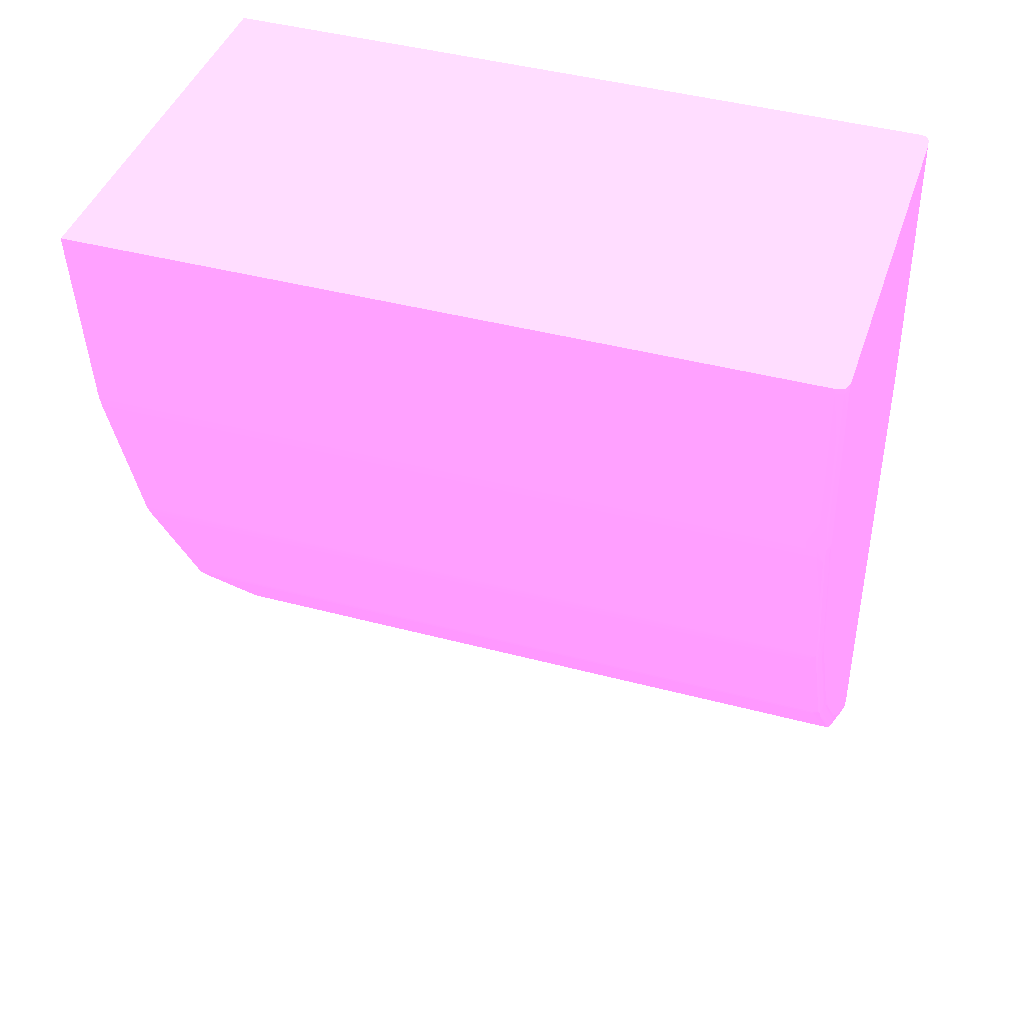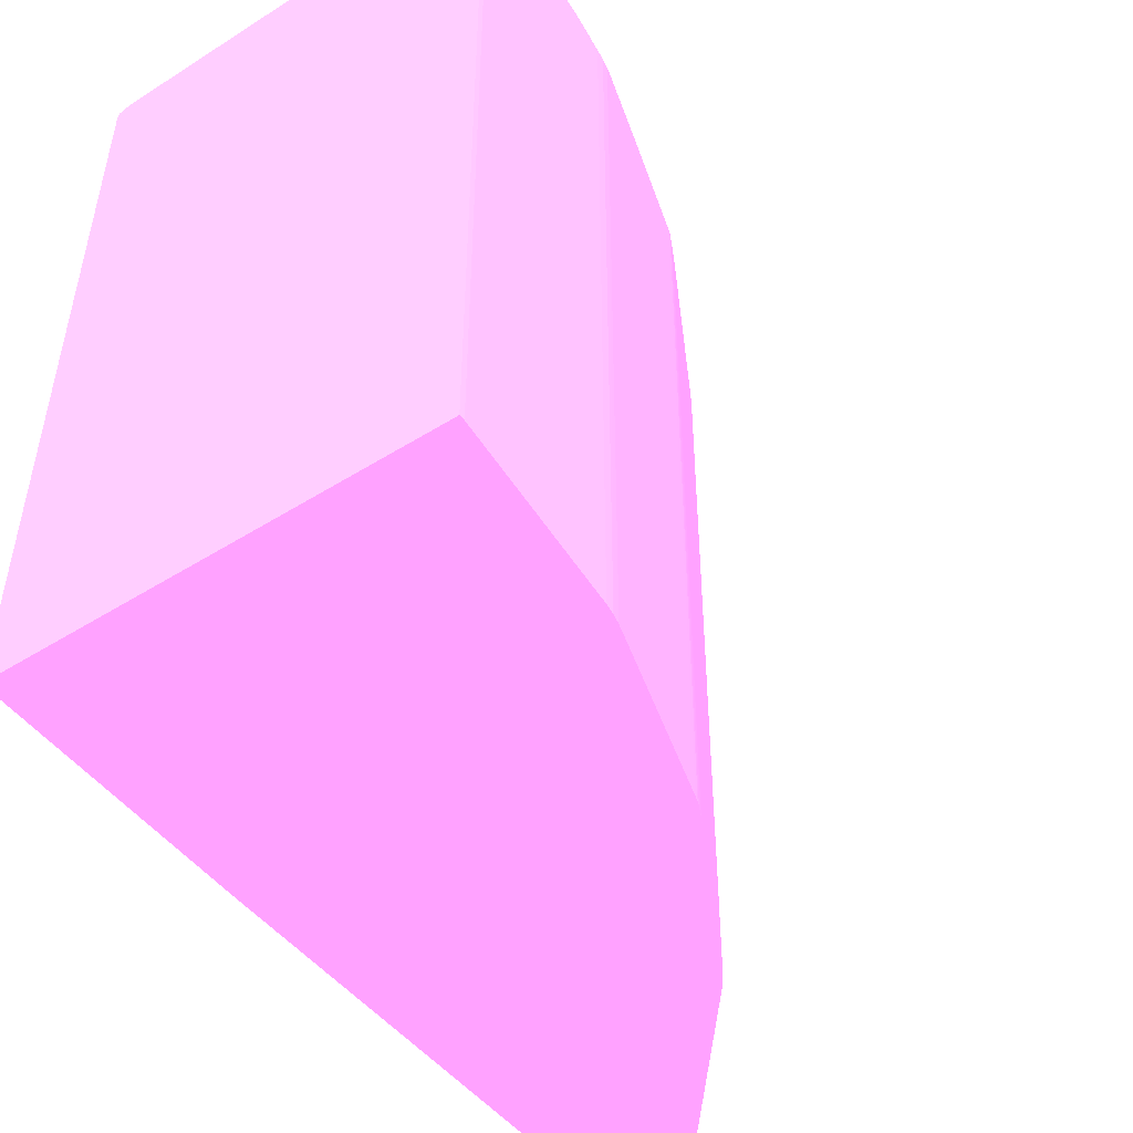
<metadata>
{"format":"obj","ext":"obj","renderer":"f3d","projection":"perspective","resolution":1024,"background":"white","views":[{"elev":42.1,"azim":107.8,"up":"+Z"},{"elev":-47.5,"azim":35.4,"up":"+Y"}]}
</metadata>
<code>
v 0.02259 0.01165 -0.03065 0.7961 0.4588 0.7804
v 0.02259 0.03781 -0.03065 0.7961 0.4588 0.7804
v 0.02262 0.01165 -0.03063 0.7961 0.4588 0.7804
v 0.02259 0.01165 -0.01027 0.7961 0.4588 0.7804
v 0.02259 0.03783 -0.03065 0.7961 0.4588 0.7804
v 0.02262 0.03781 -0.03063 0.7961 0.4588 0.7804
v 0.02553 0.01165 -0.02824 0.7961 0.4588 0.7804
v 0.02273 0.01165 6.13e-06 0.7961 0.4588 0.7804
v 0.02259 0.03743 -0.01071 0.7961 0.4588 0.7804
v 0.02259 0.03806 -0.03056 0.7961 0.4588 0.7804
v 0.02283 0.03803 -0.03043 0.7961 0.4588 0.7804
v 0.02472 0.03802 -0.02889 0.7961 0.4588 0.7804
v 0.0266 0.038 -0.02736 0.7961 0.4588 0.7804
v 0.02576 0.03781 -0.02805 0.7961 0.4588 0.7804
v 0.02615 0.01165 -0.02773 0.7961 0.4588 0.7804
v 0.03819 0.01165 6.13e-06 0.7961 0.4588 0.7804
v 0.02307 0.03781 6.13e-06 0.7961 0.4588 0.7804
v 0.02259 0.03781 -0.01073 0.7961 0.4588 0.7804
v 0.02259 0.03812 -0.03039 0.7961 0.4588 0.7804
v 0.02297 0.03809 -0.0302 0.7961 0.4588 0.7804
v 0.02324 0.03805 -0.03007 0.7961 0.4588 0.7804
v 0.02513 0.03804 -0.02854 0.7961 0.4588 0.7804
v 0.027 0.03802 -0.027 0.7961 0.4588 0.7804
v 0.02679 0.03781 -0.0272 0.7961 0.4588 0.7804
v 0.02676 0.01165 -0.02723 0.7961 0.4588 0.7804
v 0.0266 0.01165 -0.02736 0.7961 0.4588 0.7804
v 0.02702 0.03781 -0.02701 0.7961 0.4588 0.7804
v 0.03819 0.03781 6.13e-06 0.7961 0.4588 0.7804
v 0.03819 0.01165 -0.0001919 0.7961 0.4588 0.7804
v 0.0231 0.03794 6.13e-06 0.7961 0.4588 0.7804
v 0.02259 0.03821 -0.01121 0.7961 0.4588 0.7804
v 0.02259 0.0381 -0.01088 0.7961 0.4588 0.7804
v 0.02259 0.03809 -0.01087 0.7961 0.4588 0.7804
v 0.02259 0.03818 -0.03021 0.7961 0.4588 0.7804
v 0.02261 0.03818 -0.03021 0.7961 0.4588 0.7804
v 0.02337 0.03811 -0.02983 0.7961 0.4588 0.7804
v 0.02365 0.03806 -0.02971 0.7961 0.4588 0.7804
v 0.02553 0.03805 -0.02818 0.7961 0.4588 0.7804
v 0.02679 0.03818 -0.02679 0.7961 0.4588 0.7804
v 0.02715 0.03806 -0.02675 0.7961 0.4588 0.7804
v 0.02782 0.03807 -0.02594 0.7961 0.4588 0.7804
v 0.02818 0.03805 -0.02553 0.7961 0.4588 0.7804
v 0.02854 0.03804 -0.02512 0.7961 0.4588 0.7804
v 0.02889 0.03802 -0.02472 0.7961 0.4588 0.7804
v 0.02736 0.038 -0.0266 0.7961 0.4588 0.7804
v 0.02594 0.03807 -0.02782 0.7961 0.4588 0.7804
v 0.02675 0.03806 -0.02714 0.7961 0.4588 0.7804
v 0.02698 0.01165 -0.02704 0.7961 0.4588 0.7804
v 0.02679 0.01165 -0.0272 0.7961 0.4588 0.7804
v 0.02721 0.03781 -0.02679 0.7961 0.4588 0.7804
v 0.02718 0.01165 -0.02682 0.7961 0.4588 0.7804
v 0.02702 0.01165 -0.02701 0.7961 0.4588 0.7804
v 0.03814 0.03795 6.13e-06 0.7961 0.4588 0.7804
v 0.03819 0.03781 -0.0001919 0.7961 0.4588 0.7804
v 0.03818 0.01165 -0.000252 0.7961 0.4588 0.7804
v 0.02312 0.03807 6.13e-06 0.7961 0.4588 0.7804
v 0.02259 0.03821 -0.02983 0.7961 0.4588 0.7804
v 0.02324 0.03812 6.13e-06 0.7961 0.4588 0.7804
v 0.02337 0.03818 6.13e-06 0.7961 0.4588 0.7804
v 0.02375 0.03821 6.13e-06 0.7961 0.4588 0.7804
v 0.02261 0.03821 -0.02983 0.7961 0.4588 0.7804
v 0.02299 0.03819 -0.02983 0.7961 0.4588 0.7804
v 0.02489 0.03819 -0.02831 0.7961 0.4588 0.7804
v 0.02641 0.03816 -0.02717 0.7961 0.4588 0.7804
v 0.02377 0.03812 -0.02947 0.7961 0.4588 0.7804
v 0.02566 0.03811 -0.02794 0.7961 0.4588 0.7804
v 0.02526 0.0381 -0.02831 0.7961 0.4588 0.7804
v 0.02605 0.03812 -0.02757 0.7961 0.4588 0.7804
v 0.02527 0.0382 -0.02793 0.7961 0.4588 0.7804
v 0.02565 0.03821 -0.02755 0.7961 0.4588 0.7804
v 0.02603 0.03821 -0.02717 0.7961 0.4588 0.7804
v 0.02641 0.03821 -0.02679 0.7961 0.4588 0.7804
v 0.02717 0.03821 -0.02603 0.7961 0.4588 0.7804
v 0.02755 0.03821 -0.02565 0.7961 0.4588 0.7804
v 0.02831 0.03819 -0.02489 0.7961 0.4588 0.7804
v 0.02869 0.03817 -0.02451 0.7961 0.4588 0.7804
v 0.02717 0.03816 -0.02641 0.7961 0.4588 0.7804
v 0.02757 0.03812 -0.02605 0.7961 0.4588 0.7804
v 0.02794 0.03811 -0.02565 0.7961 0.4588 0.7804
v 0.02831 0.0381 -0.02526 0.7961 0.4588 0.7804
v 0.02984 0.03811 -0.02337 0.7961 0.4588 0.7804
v 0.02971 0.03806 -0.02365 0.7961 0.4588 0.7804
v 0.03007 0.03805 -0.02324 0.7961 0.4588 0.7804
v 0.03043 0.03803 -0.02283 0.7961 0.4588 0.7804
v 0.03078 0.038 -0.02242 0.7961 0.4588 0.7804
v 0.02975 0.03781 -0.02369 0.7961 0.4588 0.7804
v 0.02821 0.03781 -0.02557 0.7961 0.4588 0.7804
v 0.02736 0.03781 -0.0266 0.7961 0.4588 0.7804
v 0.03063 0.03781 -0.02262 0.7961 0.4588 0.7804
v 0.02736 0.01165 -0.0266 0.7961 0.4588 0.7804
v 0.03809 0.0381 6.13e-06 0.7961 0.4588 0.7804
v 0.03809 0.0381 -0.0001919 0.7961 0.4588 0.7804
v 0.03808 0.03809 -0.00057 0.7961 0.4588 0.7804
v 0.03812 0.03781 -0.0009512 0.7961 0.4588 0.7804
v 0.03801 0.03801 -0.00198 0.7961 0.4588 0.7804
v 0.03804 0.03805 -0.001332 0.7961 0.4588 0.7804
v 0.03806 0.03807 -0.0009512 0.7961 0.4588 0.7804
v 0.03812 0.01165 -0.0009512 0.7961 0.4588 0.7804
v 0.03743 0.03821 6.13e-06 0.7961 0.4588 0.7804
v 0.02375 0.03821 -0.02907 0.7961 0.4588 0.7804
v 0.02907 0.03821 -0.02375 0.7961 0.4588 0.7804
v 0.03097 0.03821 -0.02147 0.7961 0.4588 0.7804
v 0.03135 0.0382 -0.02109 0.7961 0.4588 0.7804
v 0.02983 0.03819 -0.02299 0.7961 0.4588 0.7804
v 0.03021 0.03818 -0.02261 0.7961 0.4588 0.7804
v 0.02947 0.03812 -0.02376 0.7961 0.4588 0.7804
v 0.03059 0.03816 -0.02223 0.7961 0.4588 0.7804
v 0.03136 0.03812 -0.02148 0.7961 0.4588 0.7804
v 0.03125 0.03807 -0.02176 0.7961 0.4588 0.7804
v 0.0316 0.03806 -0.02135 0.7961 0.4588 0.7804
v 0.03163 0.03781 -0.02139 0.7961 0.4588 0.7804
v 0.03148 0.03781 -0.02158 0.7961 0.4588 0.7804
v 0.02991 0.01165 -0.0235 0.7961 0.4588 0.7804
v 0.02768 0.01165 -0.02622 0.7961 0.4588 0.7804
v 0.03113 0.03743 -0.02201 0.7961 0.4588 0.7804
v 0.03781 0.0382 6.13e-06 0.7961 0.4588 0.7804
v 0.03781 0.0382 -0.0001919 0.7961 0.4588 0.7804
v 0.0377 0.03809 -0.004372 0.7961 0.4588 0.7804
v 0.03772 0.0381 -0.003991 0.7961 0.4588 0.7804
v 0.03781 0.03818 -0.0009512 0.7961 0.4588 0.7804
v 0.03797 0.03743 -0.002473 0.7961 0.4588 0.7804
v 0.03767 0.03781 -0.005513 0.7961 0.4588 0.7804
v 0.03802 0.03803 -0.00171 0.7961 0.4588 0.7804
v 0.03763 0.03801 -0.005798 0.7961 0.4588 0.7804
v 0.03764 0.03803 -0.005513 0.7961 0.4588 0.7804
v 0.03766 0.03806 -0.005131 0.7961 0.4588 0.7804
v 0.03768 0.03807 -0.00475 0.7961 0.4588 0.7804
v 0.03797 0.01165 -0.002473 0.7961 0.4588 0.7804
v 0.03743 0.03821 -0.003613 0.7961 0.4588 0.7804
v 0.03059 0.03821 -0.02185 0.7961 0.4588 0.7804
v 0.03173 0.03821 -0.02033 0.7961 0.4588 0.7804
v 0.03173 0.03816 -0.02071 0.7961 0.4588 0.7804
v 0.03173 0.03808 -0.02106 0.7961 0.4588 0.7804
v 0.03198 0.03806 -0.02071 0.7961 0.4588 0.7804
v 0.03193 0.03801 -0.02092 0.7961 0.4588 0.7804
v 0.03182 0.03781 -0.02111 0.7961 0.4588 0.7804
v 0.03163 0.01165 -0.02139 0.7961 0.4588 0.7804
v 0.03145 0.01165 -0.02162 0.7961 0.4588 0.7804
v 0.03113 0.01165 -0.02201 0.7961 0.4588 0.7804
v 0.03743 0.03819 -0.004372 0.7961 0.4588 0.7804
v 0.03743 0.0382 -0.003991 0.7961 0.4588 0.7804
v 0.03735 0.0381 -0.007412 0.7961 0.4588 0.7804
v 0.03743 0.03818 -0.00475 0.7961 0.4588 0.7804
v 0.03763 0.03781 -0.005849 0.7961 0.4588 0.7804
v 0.03767 0.01165 -0.005513 0.7961 0.4588 0.7804
v 0.03752 0.03743 -0.007031 0.7961 0.4588 0.7804
v 0.03761 0.03781 -0.006038 0.7961 0.4588 0.7804
v 0.03751 0.03781 -0.007031 0.7961 0.4588 0.7804
v 0.03746 0.03781 -0.007412 0.7961 0.4588 0.7804
v 0.03731 0.03807 -0.00779 0.7961 0.4588 0.7804
v 0.03705 0.0382 -0.007412 0.7961 0.4588 0.7804
v 0.03705 0.03821 -0.007031 0.7961 0.4588 0.7804
v 0.03211 0.03821 -0.01957 0.7961 0.4588 0.7804
v 0.03249 0.03818 -0.01919 0.7961 0.4588 0.7804
v 0.03211 0.03817 -0.01995 0.7961 0.4588 0.7804
v 0.03477 0.03821 -0.01463 0.7961 0.4588 0.7804
v 0.03401 0.0382 -0.01615 0.7961 0.4588 0.7804
v 0.03325 0.03819 -0.01767 0.7961 0.4588 0.7804
v 0.0325 0.0381 -0.01956 0.7961 0.4588 0.7804
v 0.03238 0.03807 -0.01995 0.7961 0.4588 0.7804
v 0.03212 0.03809 -0.02031 0.7961 0.4588 0.7804
v 0.03477 0.03817 -0.01501 0.7961 0.4588 0.7804
v 0.03395 0.03809 -0.01691 0.7961 0.4588 0.7804
v 0.0327 0.03803 -0.01943 0.7961 0.4588 0.7804
v 0.03232 0.03802 -0.02017 0.7961 0.4588 0.7804
v 0.03348 0.03805 -0.01794 0.7961 0.4588 0.7804
v 0.03222 0.03781 -0.02038 0.7961 0.4588 0.7804
v 0.03205 0.03781 -0.02071 0.7961 0.4588 0.7804
v 0.03193 0.03781 -0.02092 0.7961 0.4588 0.7804
v 0.03497 0.03801 -0.01522 0.7961 0.4588 0.7804
v 0.03458 0.038 -0.01596 0.7961 0.4588 0.7804
v 0.03192 0.01165 -0.02095 0.7961 0.4588 0.7804
v 0.03182 0.01165 -0.02111 0.7961 0.4588 0.7804
v 0.03705 0.03818 -0.00779 0.7961 0.4588 0.7804
v 0.03752 0.01165 -0.007031 0.7961 0.4588 0.7804
v 0.03746 0.03743 -0.007412 0.7961 0.4588 0.7804
v 0.03737 0.03781 -0.00779 0.7961 0.4588 0.7804
v 0.03726 0.03803 -0.008066 0.7961 0.4588 0.7804
v 0.0369 0.03805 -0.009243 0.7961 0.4588 0.7804
v 0.03616 0.03807 -0.01159 0.7961 0.4588 0.7804
v 0.0358 0.03808 -0.01273 0.7961 0.4588 0.7804
v 0.03694 0.03809 -0.008931 0.7961 0.4588 0.7804
v 0.03667 0.03819 -0.008931 0.7961 0.4588 0.7804
v 0.03591 0.0382 -0.01121 0.7961 0.4588 0.7804
v 0.03667 0.03821 -0.008552 0.7961 0.4588 0.7804
v 0.03249 0.03821 -0.01881 0.7961 0.4588 0.7804
v 0.03515 0.03821 -0.01349 0.7961 0.4588 0.7804
v 0.03515 0.03819 -0.01387 0.7961 0.4588 0.7804
v 0.03277 0.03808 -0.01919 0.7961 0.4588 0.7804
v 0.03426 0.03806 -0.01645 0.7961 0.4588 0.7804
v 0.03515 0.03815 -0.01425 0.7961 0.4588 0.7804
v 0.03516 0.03809 -0.0146 0.7961 0.4588 0.7804
v 0.03503 0.03806 -0.01501 0.7961 0.4588 0.7804
v 0.03477 0.03809 -0.01536 0.7961 0.4588 0.7804
v 0.03222 0.01165 -0.02038 0.7961 0.4588 0.7804
v 0.03498 0.03781 -0.01523 0.7961 0.4588 0.7804
v 0.03496 0.01165 -0.01526 0.7961 0.4588 0.7804
v 0.03205 0.01165 -0.02071 0.7961 0.4588 0.7804
v 0.03193 0.01165 -0.02092 0.7961 0.4588 0.7804
v 0.03534 0.03801 -0.01446 0.7961 0.4588 0.7804
v 0.03509 0.03781 -0.01501 0.7961 0.4588 0.7804
v 0.03591 0.03817 -0.01159 0.7961 0.4588 0.7804
v 0.03746 0.01165 -0.007412 0.7961 0.4588 0.7804
v 0.03745 0.01165 -0.007472 0.7961 0.4588 0.7804
v 0.03737 0.01165 -0.00779 0.7961 0.4588 0.7804
v 0.03736 0.01165 -0.007841 0.7961 0.4588 0.7804
v 0.03728 0.03781 -0.008108 0.7961 0.4588 0.7804
v 0.03649 0.03801 -0.01067 0.7961 0.4588 0.7804
v 0.03575 0.03804 -0.01303 0.7961 0.4588 0.7804
v 0.03538 0.03805 -0.01425 0.7961 0.4588 0.7804
v 0.03543 0.03809 -0.01387 0.7961 0.4588 0.7804
v 0.03553 0.03819 -0.01273 0.7961 0.4588 0.7804
v 0.03507 0.01165 -0.01505 0.7961 0.4588 0.7804
v 0.03541 0.03781 -0.01425 0.7961 0.4588 0.7804
v 0.03535 0.03781 -0.01446 0.7961 0.4588 0.7804
v 0.03527 0.03781 -0.01465 0.7961 0.4588 0.7804
v 0.03587 0.03781 -0.01273 0.7961 0.4588 0.7804
v 0.03509 0.01165 -0.01501 0.7961 0.4588 0.7804
v 0.03714 0.01165 -0.008552 0.7961 0.4588 0.7804
v 0.03714 0.03743 -0.008552 0.7961 0.4588 0.7804
v 0.03541 0.01165 -0.01425 0.7961 0.4588 0.7804
v 0.03606 0.01165 -0.01212 0.7961 0.4588 0.7804
v 0.03535 0.01165 -0.01446 0.7961 0.4588 0.7804
v 0.03527 0.01165 -0.01465 0.7961 0.4588 0.7804
f 1 2 6
f 1 6 3
f 1 3 7
f 1 7 15
f 1 15 26
f 1 26 25
f 1 25 49
f 1 49 48
f 1 48 52
f 1 52 51
f 1 51 90
f 1 90 114
f 1 114 113
f 1 113 139
f 1 139 138
f 1 138 137
f 1 137 173
f 1 173 172
f 1 172 199
f 1 199 198
f 1 198 195
f 1 195 197
f 1 197 213
f 1 213 218
f 1 218 224
f 1 224 223
f 1 223 221
f 1 221 222
f 1 222 219
f 1 219 206
f 1 206 205
f 1 205 204
f 1 204 203
f 1 203 175
f 1 175 145
f 1 145 128
f 1 128 98
f 1 98 55
f 1 55 29
f 1 29 16
f 1 16 8
f 1 8 4
f 1 4 9
f 1 9 18
f 1 18 33
f 1 33 32
f 1 32 31
f 1 31 57
f 1 57 34
f 1 34 19
f 1 19 10
f 1 10 5
f 1 5 2
f 2 5 6
f 3 6 7
f 4 8 9
f 5 10 11
f 5 11 12
f 5 12 13
f 5 13 6
f 6 13 14
f 6 14 7
f 7 14 15
f 8 16 28
f 8 28 53
f 8 53 91
f 8 91 116
f 8 116 99
f 8 99 60
f 8 60 59
f 8 59 58
f 8 58 56
f 8 56 30
f 8 30 17
f 8 17 18
f 8 18 9
f 10 19 20
f 10 20 21
f 10 21 11
f 11 21 22
f 11 22 12
f 12 22 23
f 12 23 13
f 13 24 25
f 13 25 26
f 13 26 15
f 13 15 14
f 13 23 27
f 13 27 24
f 16 29 54
f 16 54 28
f 17 30 31
f 17 31 32
f 17 32 33
f 17 33 18
f 19 34 35
f 19 35 20
f 20 35 36
f 20 36 37
f 20 37 21
f 21 37 46
f 21 46 38
f 21 38 22
f 22 38 23
f 23 39 40
f 23 40 41
f 23 41 42
f 23 42 43
f 23 43 44
f 23 44 45
f 23 45 27
f 23 38 46
f 23 46 47
f 23 47 39
f 24 48 49
f 24 49 25
f 24 27 48
f 27 45 50
f 27 50 51
f 27 51 52
f 27 52 48
f 28 54 53
f 29 55 54
f 30 56 31
f 31 56 58
f 31 58 59
f 31 59 60
f 31 60 99
f 31 99 129
f 31 129 152
f 31 152 185
f 31 185 187
f 31 187 186
f 31 186 153
f 31 153 130
f 31 130 101
f 31 101 73
f 31 73 72
f 31 72 71
f 31 71 100
f 31 100 61
f 31 61 57
f 34 57 61
f 34 61 62
f 34 62 35
f 35 62 63
f 35 63 39
f 35 39 64
f 35 64 65
f 35 65 36
f 36 65 66
f 36 66 67
f 36 67 46
f 36 46 37
f 39 47 68
f 39 68 64
f 39 63 69
f 39 69 70
f 39 70 71
f 39 71 72
f 39 72 73
f 39 73 74
f 39 74 75
f 39 75 105
f 39 105 76
f 39 76 77
f 39 77 78
f 39 78 40
f 40 78 41
f 41 79 80
f 41 80 81
f 41 81 82
f 41 82 83
f 41 83 42
f 41 78 79
f 42 83 43
f 43 83 84
f 43 84 44
f 44 84 85
f 44 85 45
f 45 86 87
f 45 87 88
f 45 88 50
f 45 85 89
f 45 89 86
f 46 67 66
f 46 66 68
f 46 68 47
f 50 88 51
f 51 88 90
f 53 54 92
f 53 92 91
f 54 93 92
f 54 55 94
f 54 94 95
f 54 95 96
f 54 96 97
f 54 97 93
f 55 98 94
f 61 100 62
f 62 100 70
f 62 70 69
f 62 69 63
f 64 68 66
f 64 66 65
f 70 100 71
f 73 101 74
f 74 101 102
f 74 102 103
f 74 103 104
f 74 104 75
f 75 104 105
f 76 106 77
f 76 105 107
f 76 107 106
f 77 79 78
f 77 106 79
f 79 106 81
f 79 81 80
f 81 106 108
f 81 108 109
f 81 109 82
f 82 109 110
f 82 110 83
f 83 110 84
f 84 110 85
f 85 110 111
f 85 111 112
f 85 112 89
f 86 113 114
f 86 114 87
f 86 89 115
f 86 115 113
f 87 114 88
f 88 114 90
f 89 112 115
f 91 92 117
f 91 117 116
f 92 93 118
f 92 118 119
f 92 119 120
f 92 120 117
f 93 97 118
f 94 98 128
f 94 128 121
f 94 121 122
f 94 122 95
f 95 123 96
f 95 122 124
f 95 124 125
f 95 125 123
f 96 123 125
f 96 125 126
f 96 126 127
f 96 127 97
f 97 127 118
f 99 116 117
f 99 117 129
f 101 130 102
f 102 130 153
f 102 153 131
f 102 131 103
f 103 132 108
f 103 108 107
f 103 107 105
f 103 105 104
f 103 131 155
f 103 155 132
f 106 107 108
f 108 132 133
f 108 133 110
f 108 110 109
f 110 133 134
f 110 134 135
f 110 135 111
f 111 135 136
f 111 136 173
f 111 173 137
f 111 137 138
f 111 138 115
f 111 115 112
f 113 115 139
f 115 138 139
f 117 120 140
f 117 140 141
f 117 141 129
f 118 127 142
f 118 142 119
f 119 142 143
f 119 143 120
f 120 143 140
f 121 128 145
f 121 145 122
f 122 144 124
f 122 145 175
f 122 175 146
f 122 146 144
f 124 144 147
f 124 147 148
f 124 148 149
f 124 149 150
f 124 150 142
f 124 142 125
f 125 142 126
f 126 142 127
f 129 141 151
f 129 151 152
f 131 154 155
f 131 153 156
f 131 156 157
f 131 157 158
f 131 158 154
f 132 159 160
f 132 160 161
f 132 161 134
f 132 134 133
f 132 155 162
f 132 162 163
f 132 163 159
f 134 164 165
f 134 165 135
f 134 161 160
f 134 160 166
f 134 166 164
f 135 167 168
f 135 168 169
f 135 169 136
f 135 165 170
f 135 170 171
f 135 171 167
f 136 172 173
f 136 169 172
f 140 143 151
f 140 151 141
f 142 150 174
f 142 174 151
f 142 151 143
f 144 146 147
f 146 175 203
f 146 203 176
f 146 176 149
f 146 149 148
f 146 148 147
f 149 176 177
f 149 177 178
f 149 178 150
f 150 178 179
f 150 179 180
f 150 180 181
f 150 181 182
f 150 182 174
f 151 174 183
f 151 183 184
f 151 184 185
f 151 185 152
f 153 186 156
f 154 158 162
f 154 162 155
f 156 187 188
f 156 188 162
f 156 162 157
f 156 186 187
f 157 162 158
f 159 189 160
f 159 163 189
f 160 189 190
f 160 190 166
f 162 188 191
f 162 191 192
f 162 192 193
f 162 193 194
f 162 194 163
f 163 194 190
f 163 190 189
f 164 166 170
f 164 170 165
f 166 190 170
f 167 195 198
f 167 198 168
f 167 171 196
f 167 196 197
f 167 197 195
f 168 198 199
f 168 199 169
f 169 199 172
f 170 193 200
f 170 200 201
f 170 201 171
f 170 190 193
f 171 201 196
f 174 182 202
f 174 202 212
f 174 212 183
f 176 203 204
f 176 204 177
f 177 204 205
f 177 205 206
f 177 206 207
f 177 207 208
f 177 208 178
f 178 208 209
f 178 209 179
f 179 209 210
f 179 210 180
f 180 210 181
f 181 210 211
f 181 211 182
f 182 211 212
f 182 212 202
f 183 212 188
f 183 188 184
f 184 188 187
f 184 187 185
f 188 212 191
f 190 194 193
f 191 212 211
f 191 211 192
f 192 211 210
f 192 210 193
f 193 210 200
f 196 201 213
f 196 213 197
f 200 214 215
f 200 215 216
f 200 216 201
f 200 210 209
f 200 209 208
f 200 208 207
f 200 207 217
f 200 217 214
f 201 216 224
f 201 224 218
f 201 218 213
f 206 219 220
f 206 220 207
f 207 220 217
f 214 221 223
f 214 223 215
f 214 217 222
f 214 222 221
f 215 223 224
f 215 224 216
f 217 220 222
f 219 222 220

</code>
